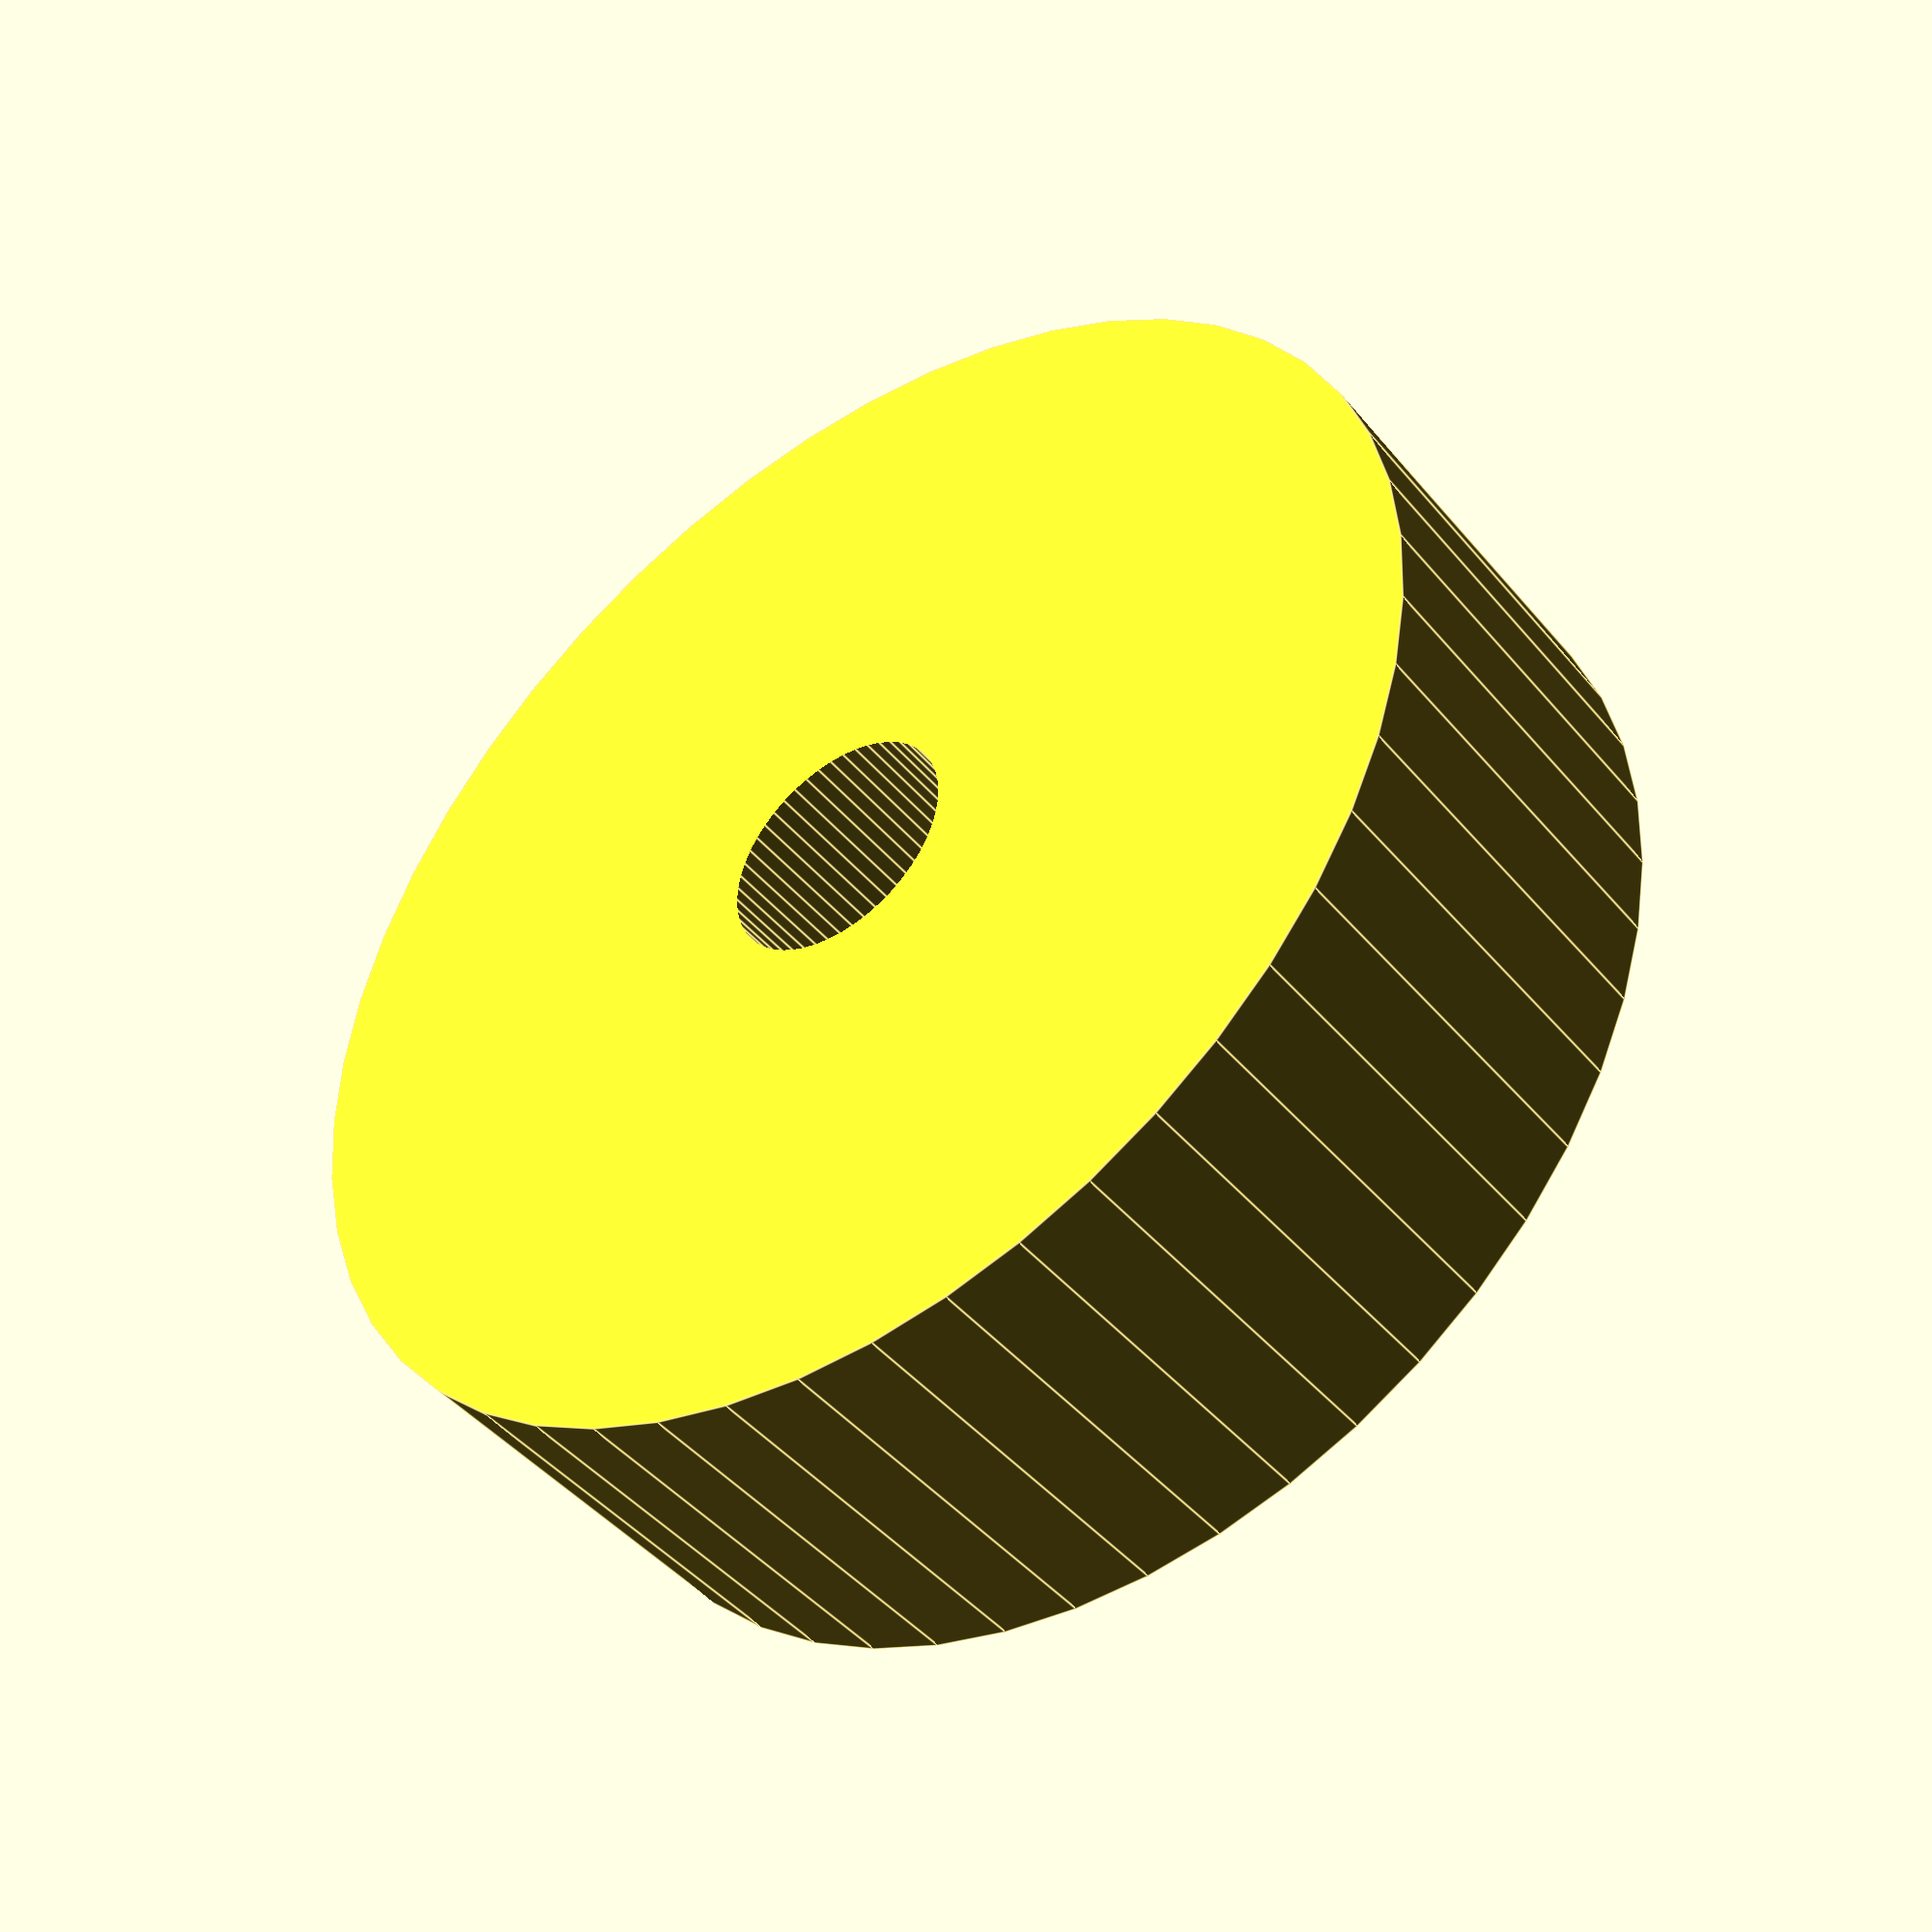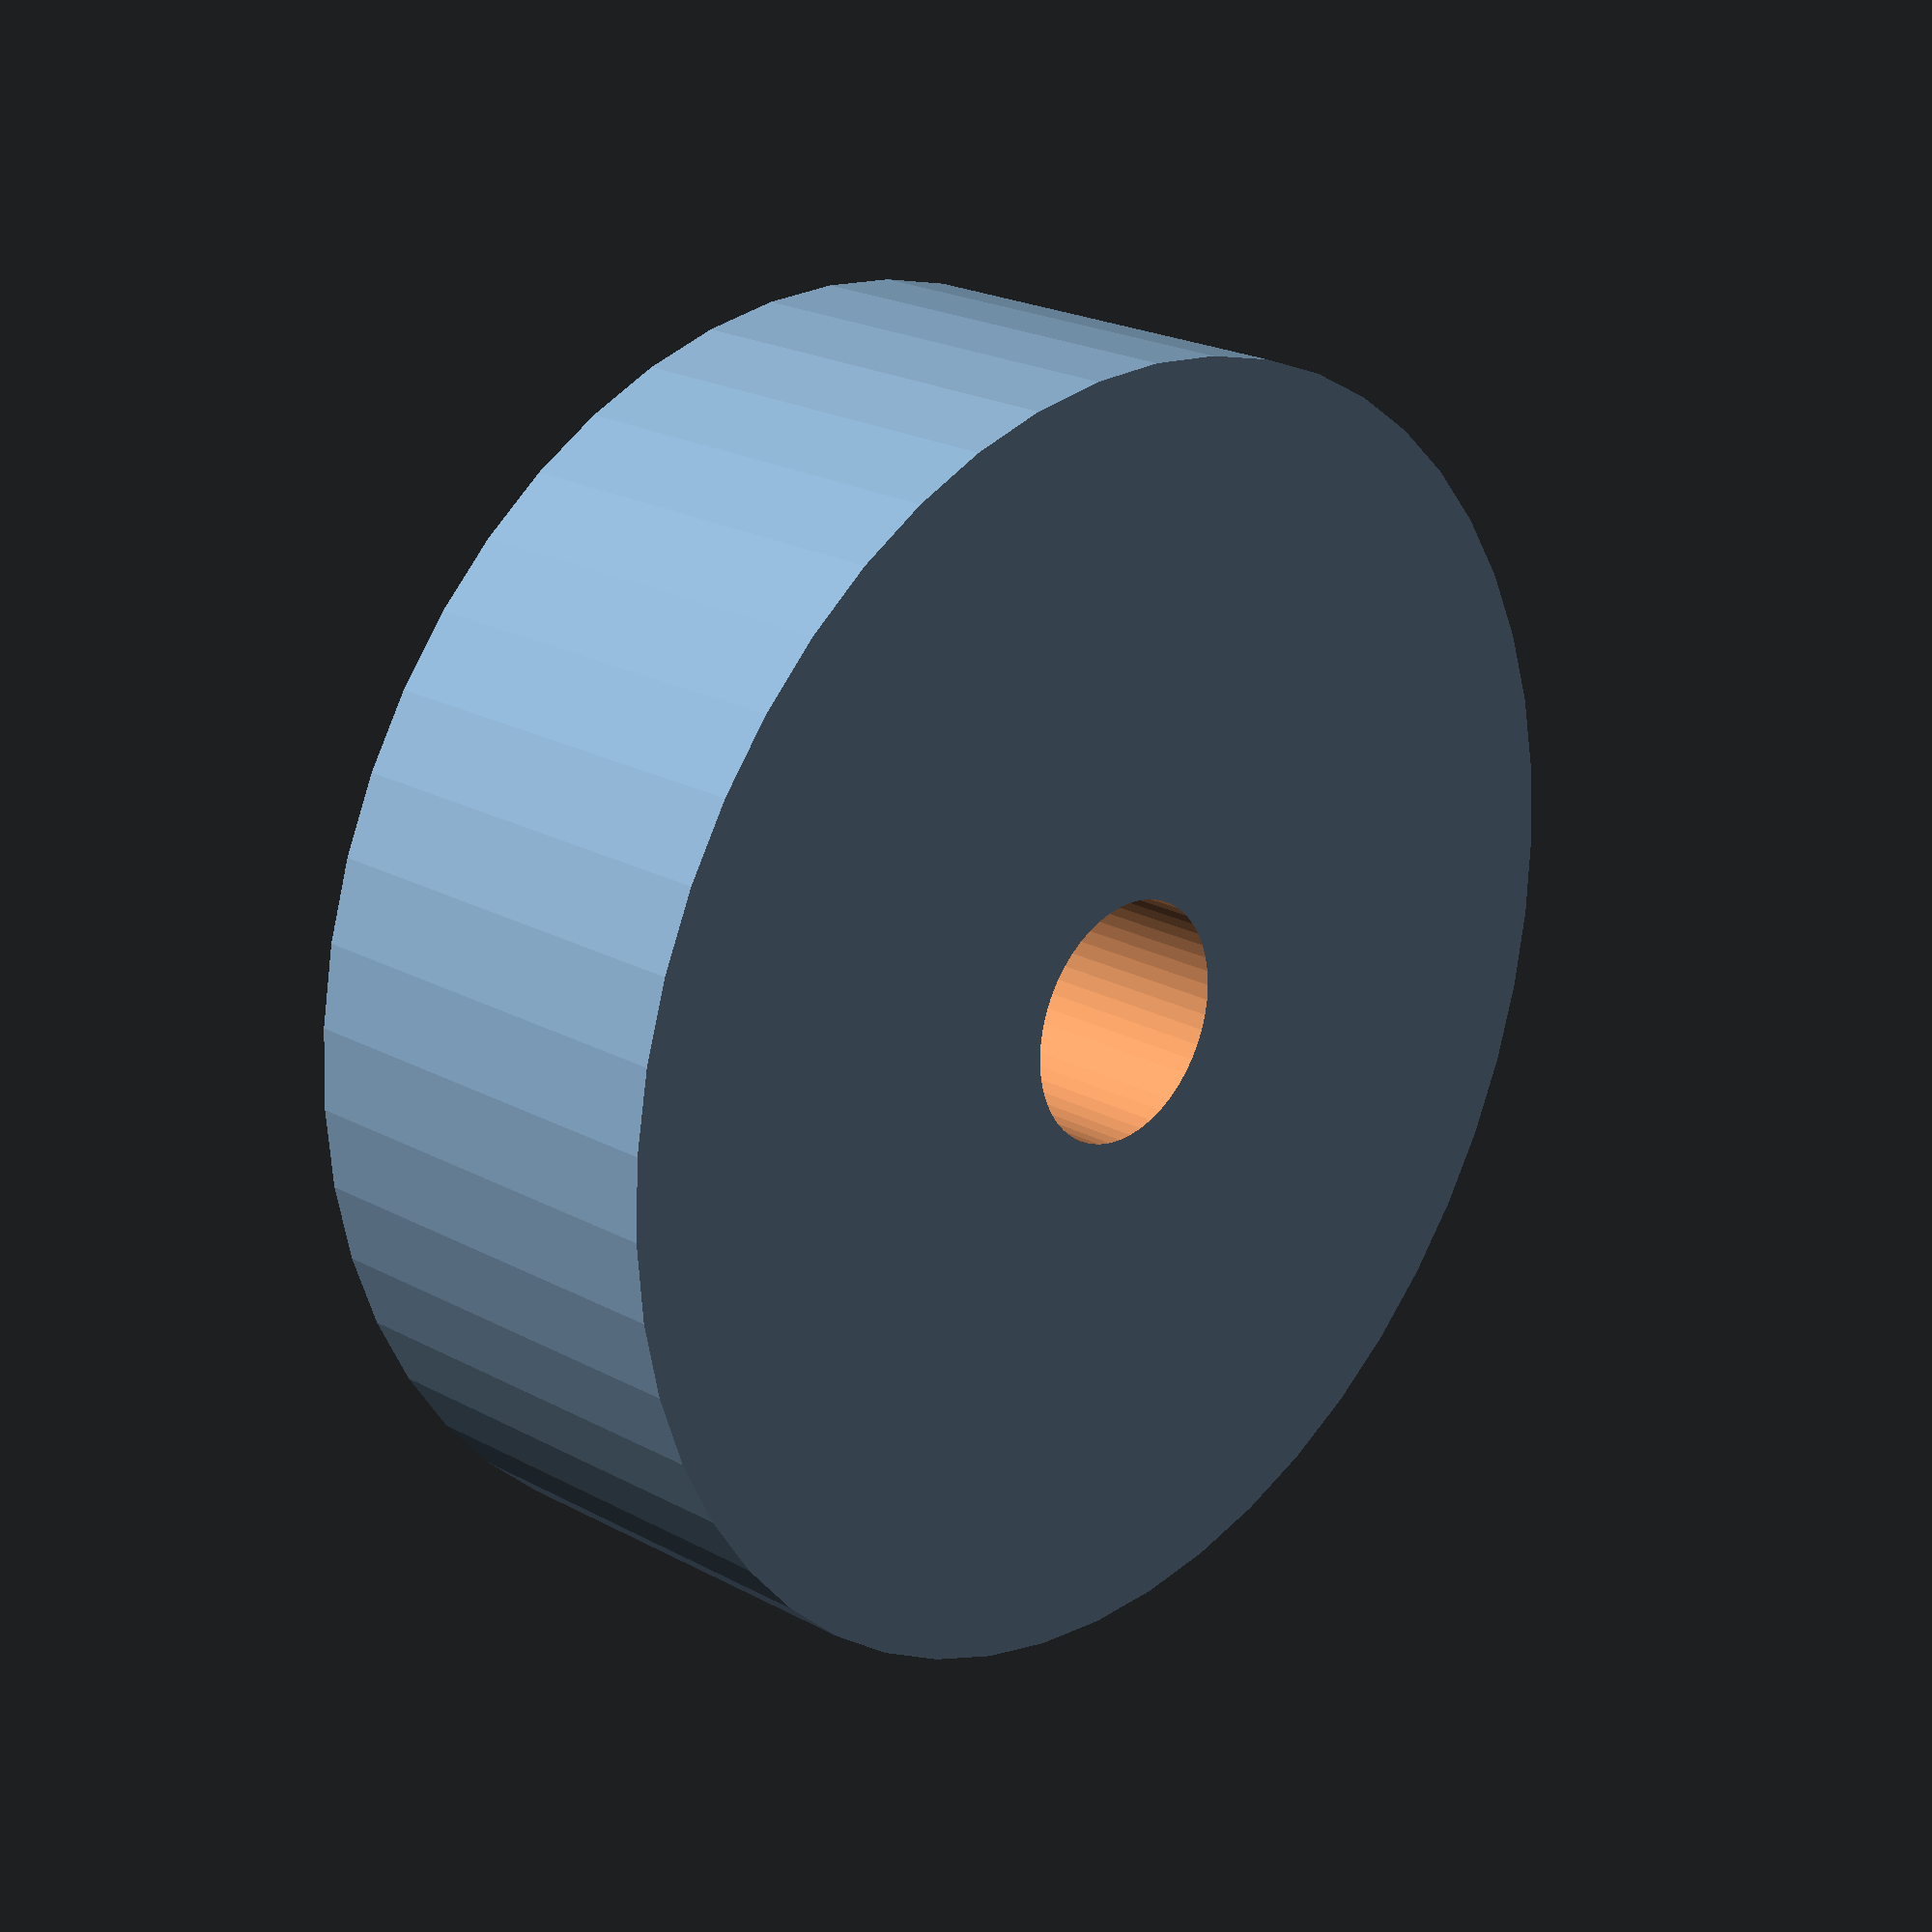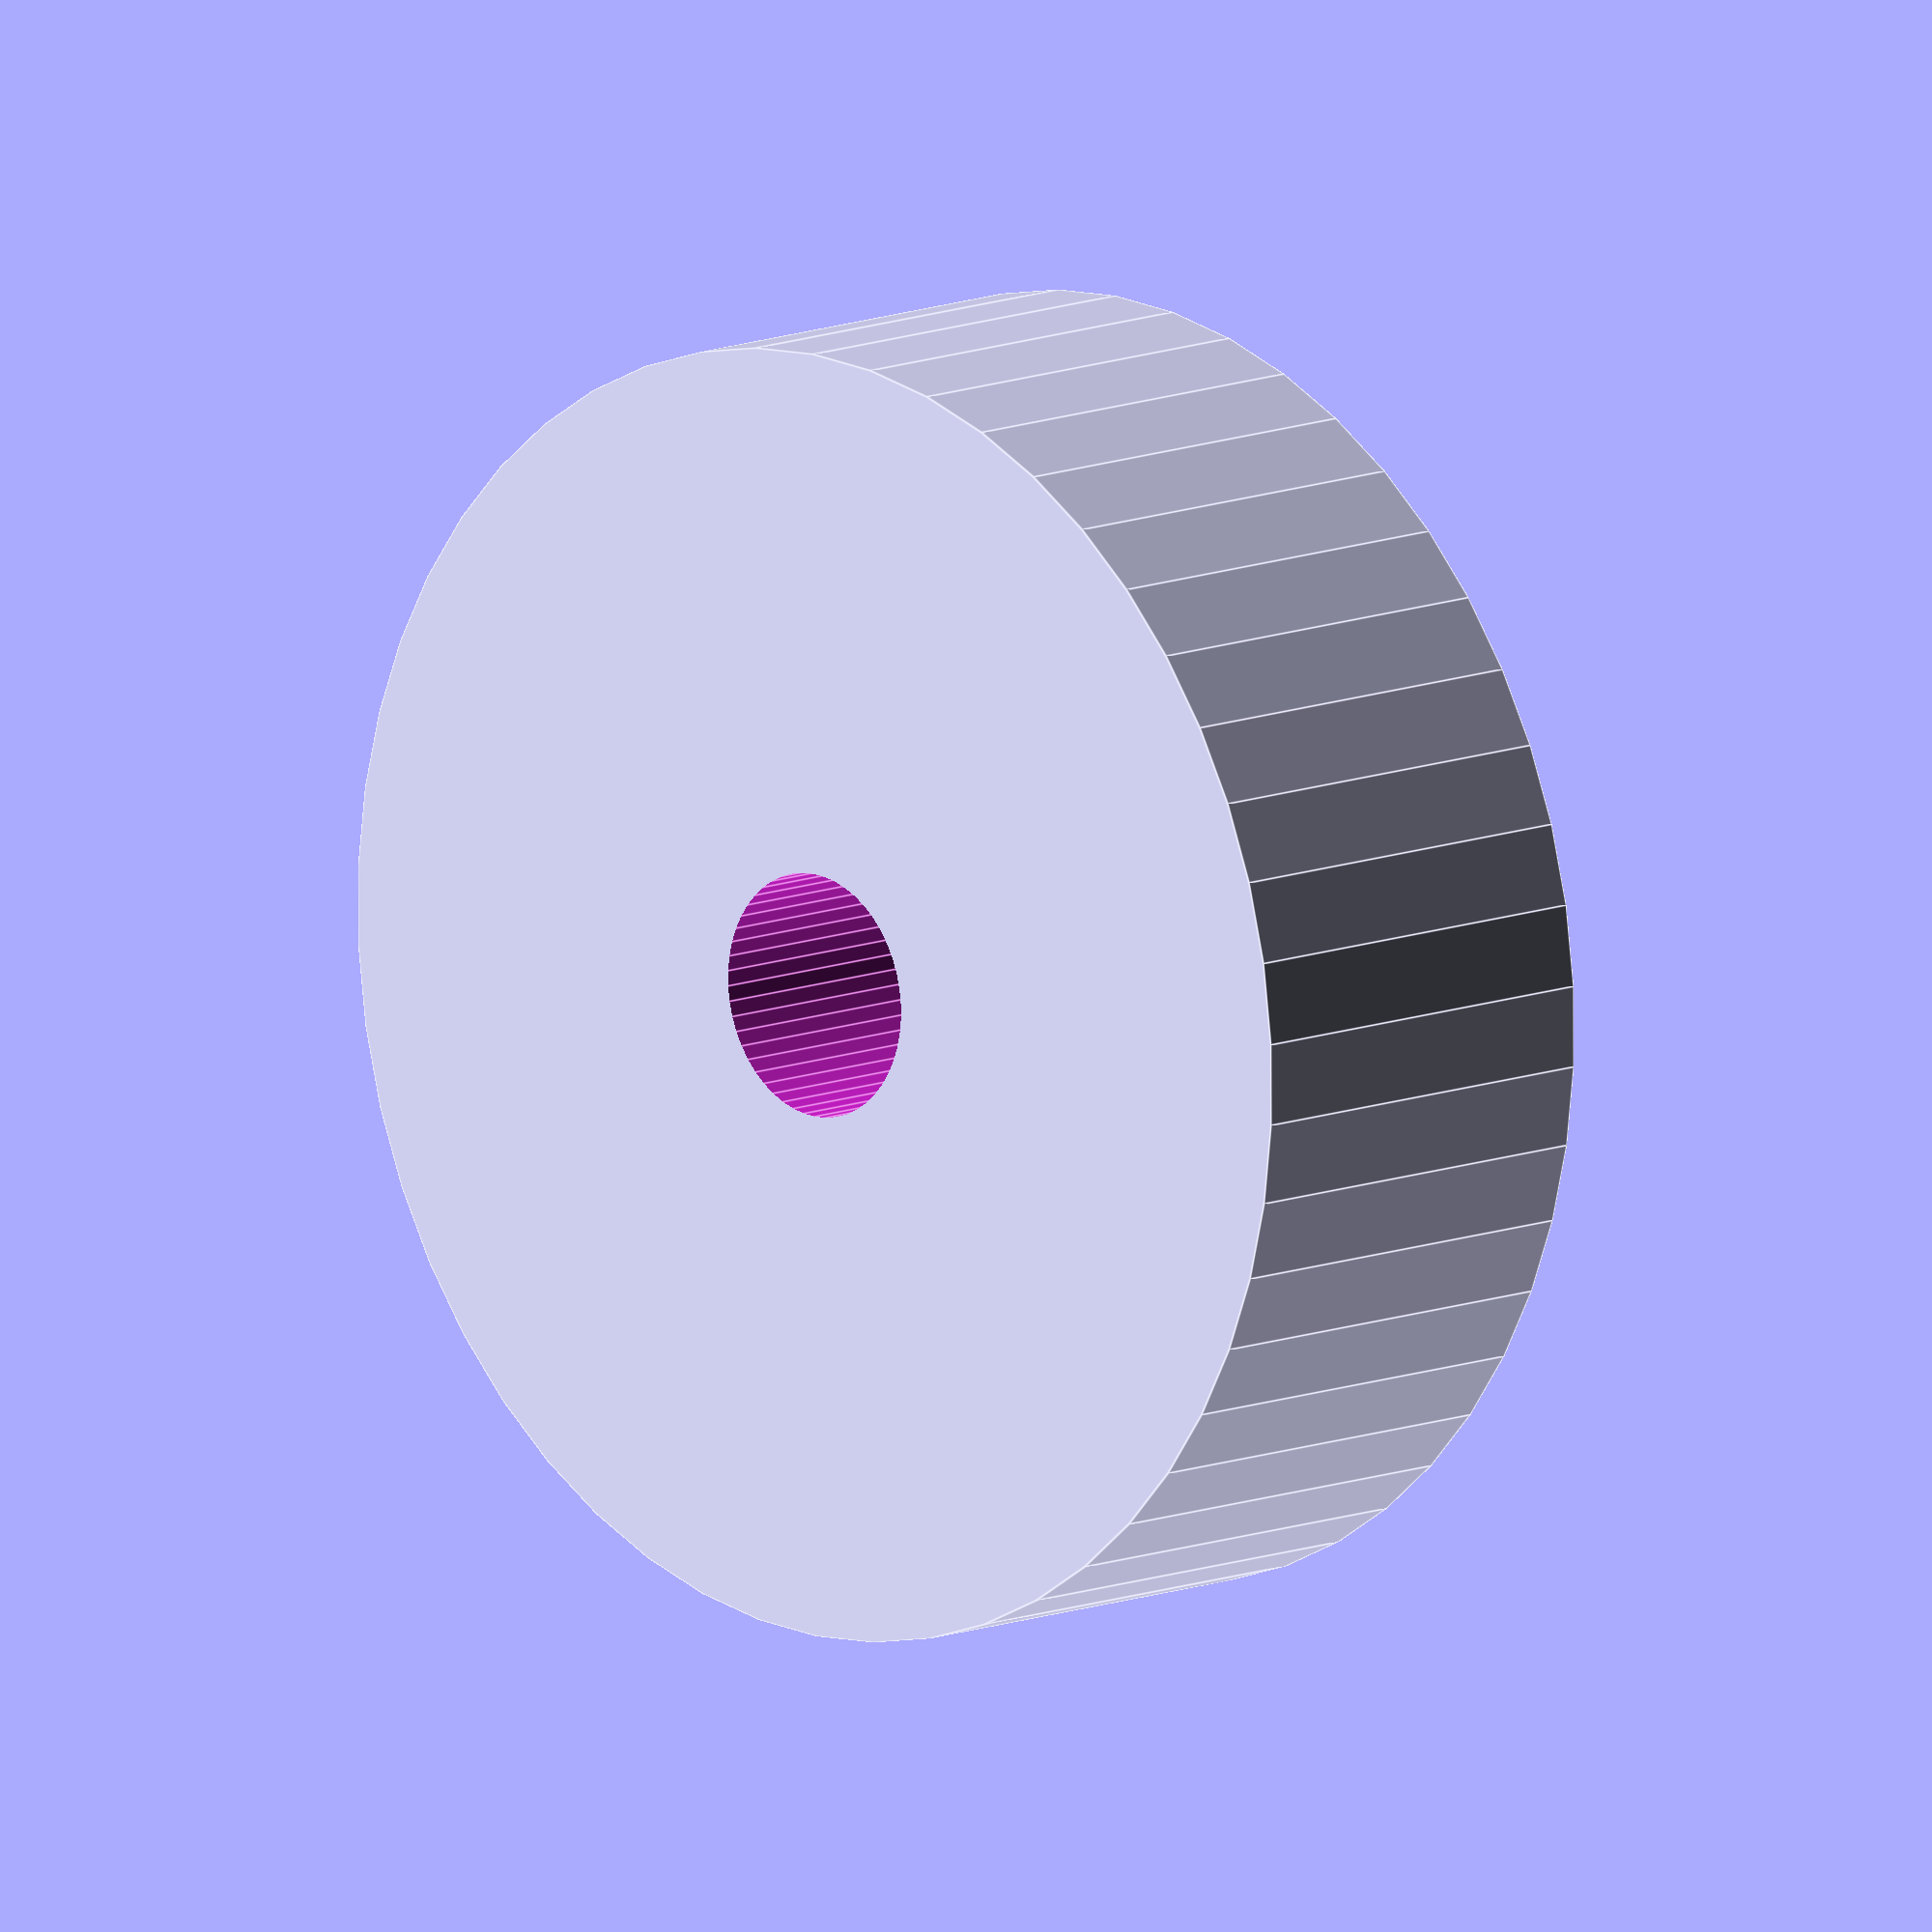
<openscad>
$fn = 50;


difference() {
	union() {
		translate(v = [0, 0, -6.0000000000]) {
			cylinder(h = 12, r = 18.5000000000);
		}
	}
	union() {
		translate(v = [0, 0, -100.0000000000]) {
			cylinder(h = 200, r = 3.5000000000);
		}
	}
}
</openscad>
<views>
elev=223.8 azim=142.9 roll=143.5 proj=p view=edges
elev=157.7 azim=130.4 roll=47.0 proj=p view=solid
elev=168.6 azim=226.6 roll=134.4 proj=o view=edges
</views>
